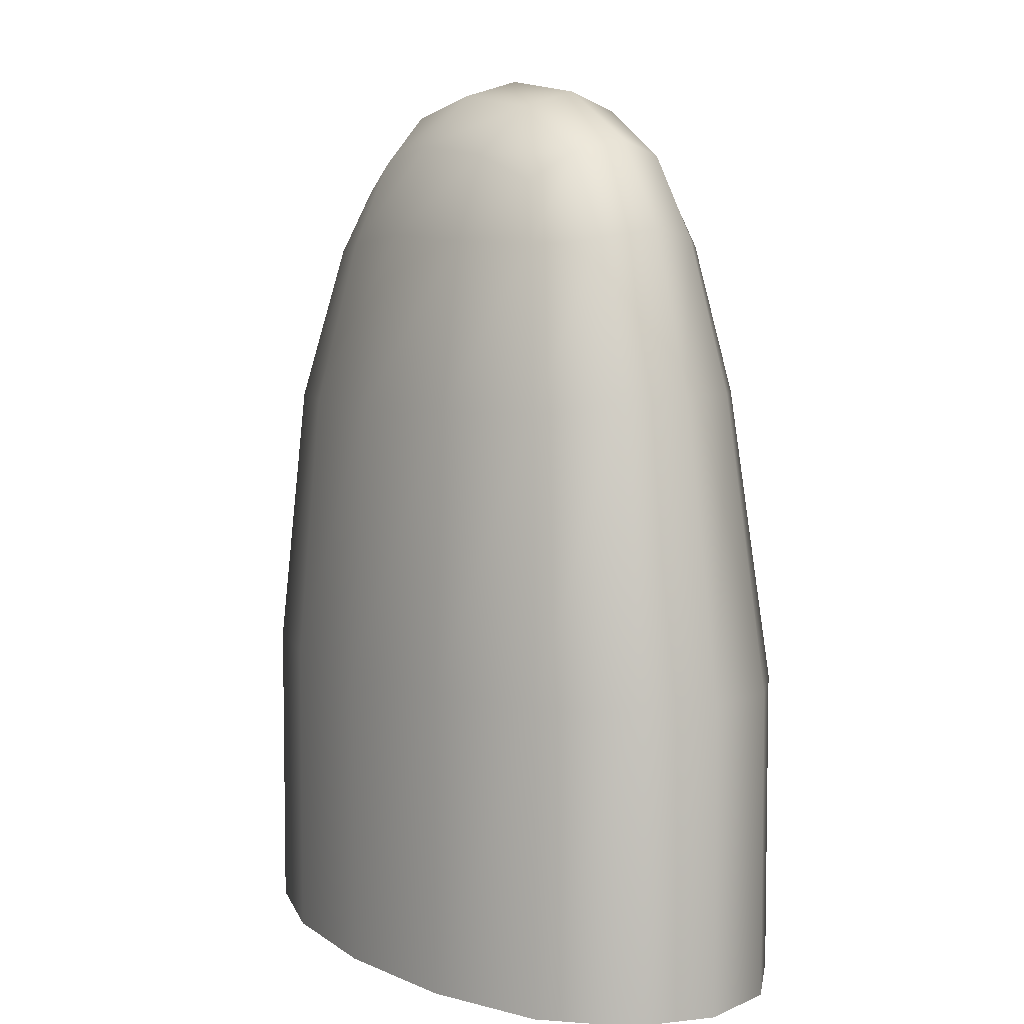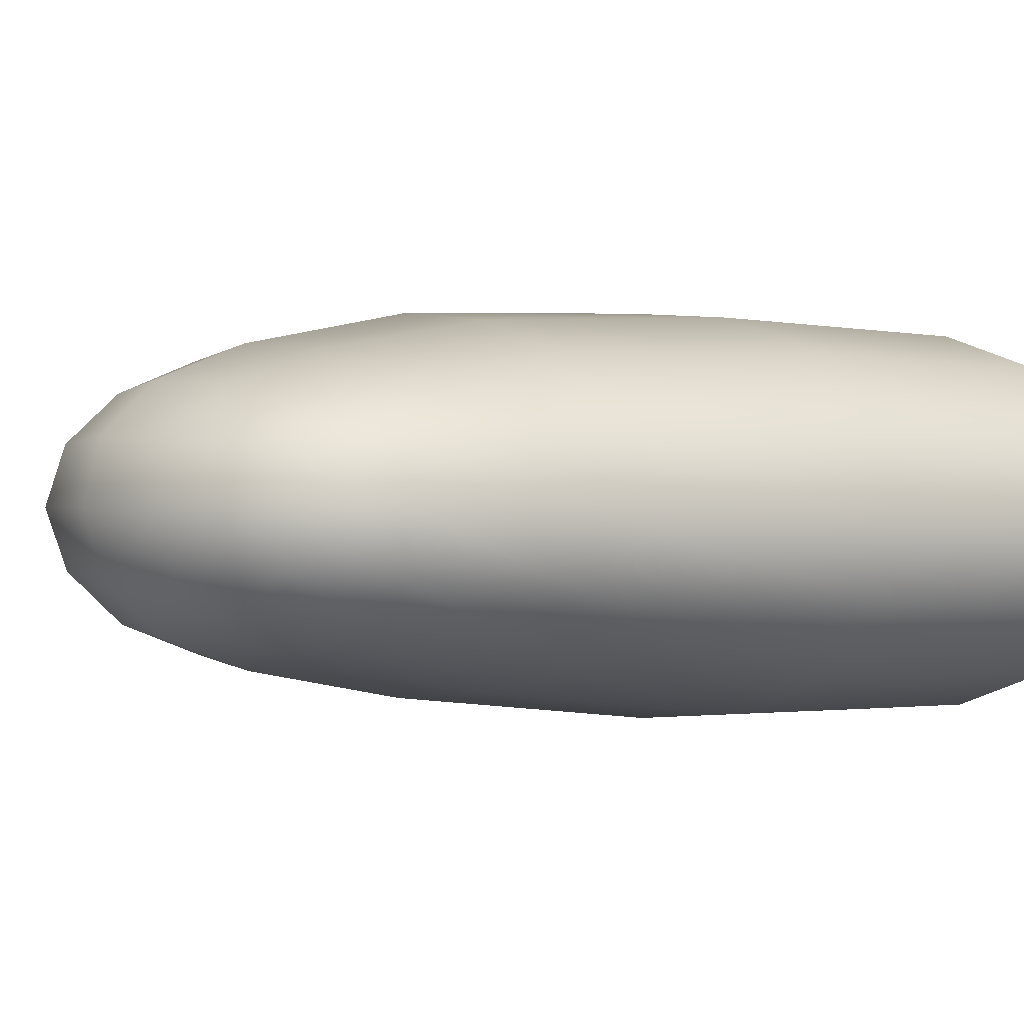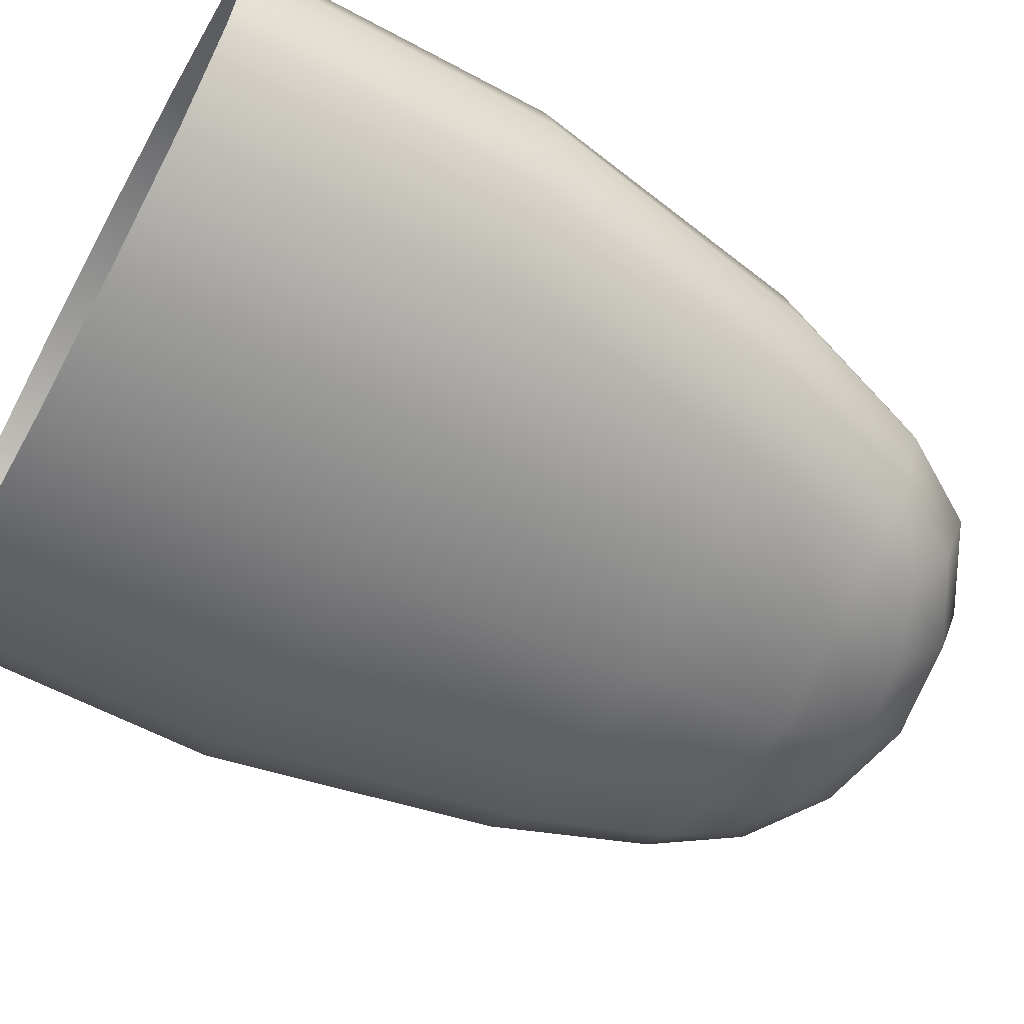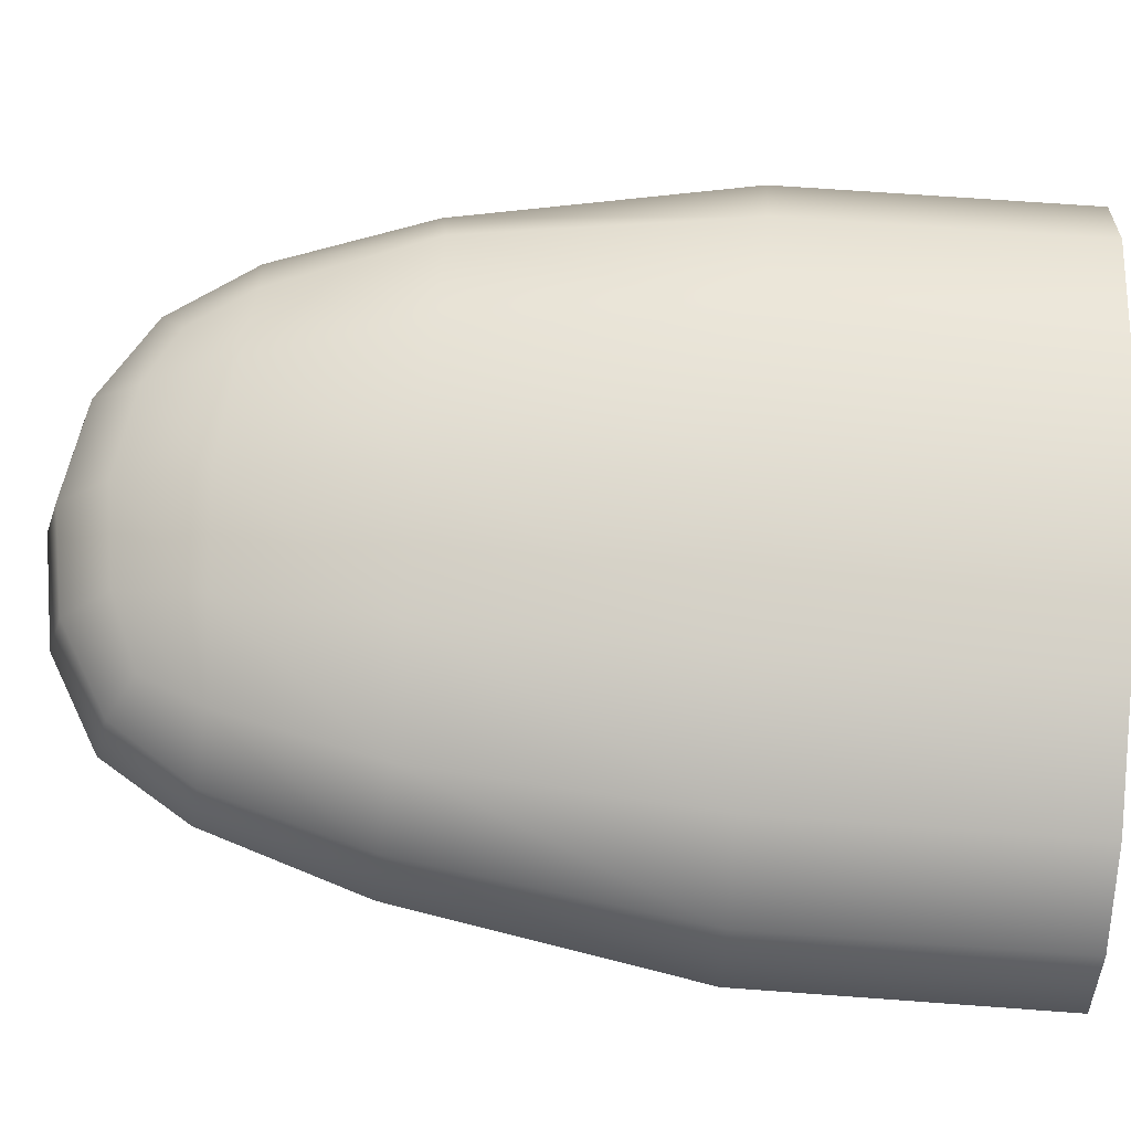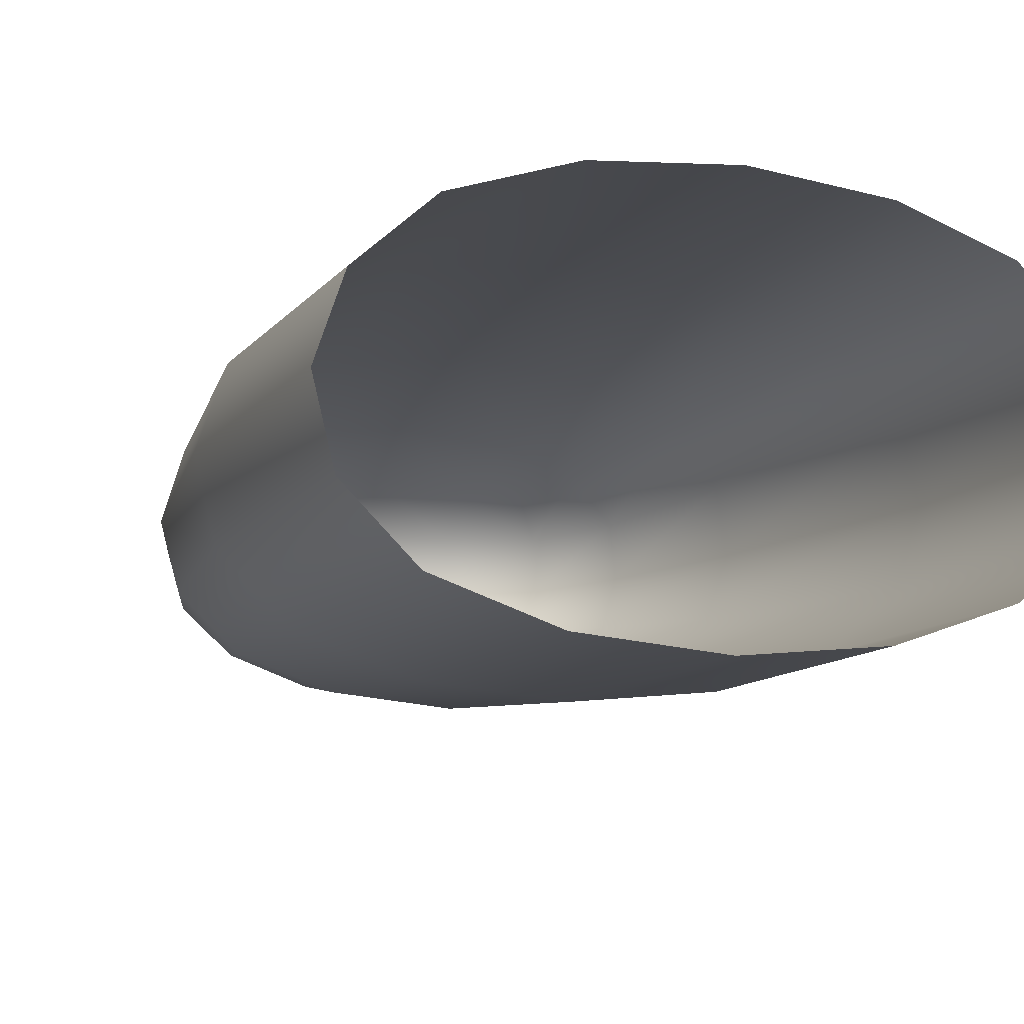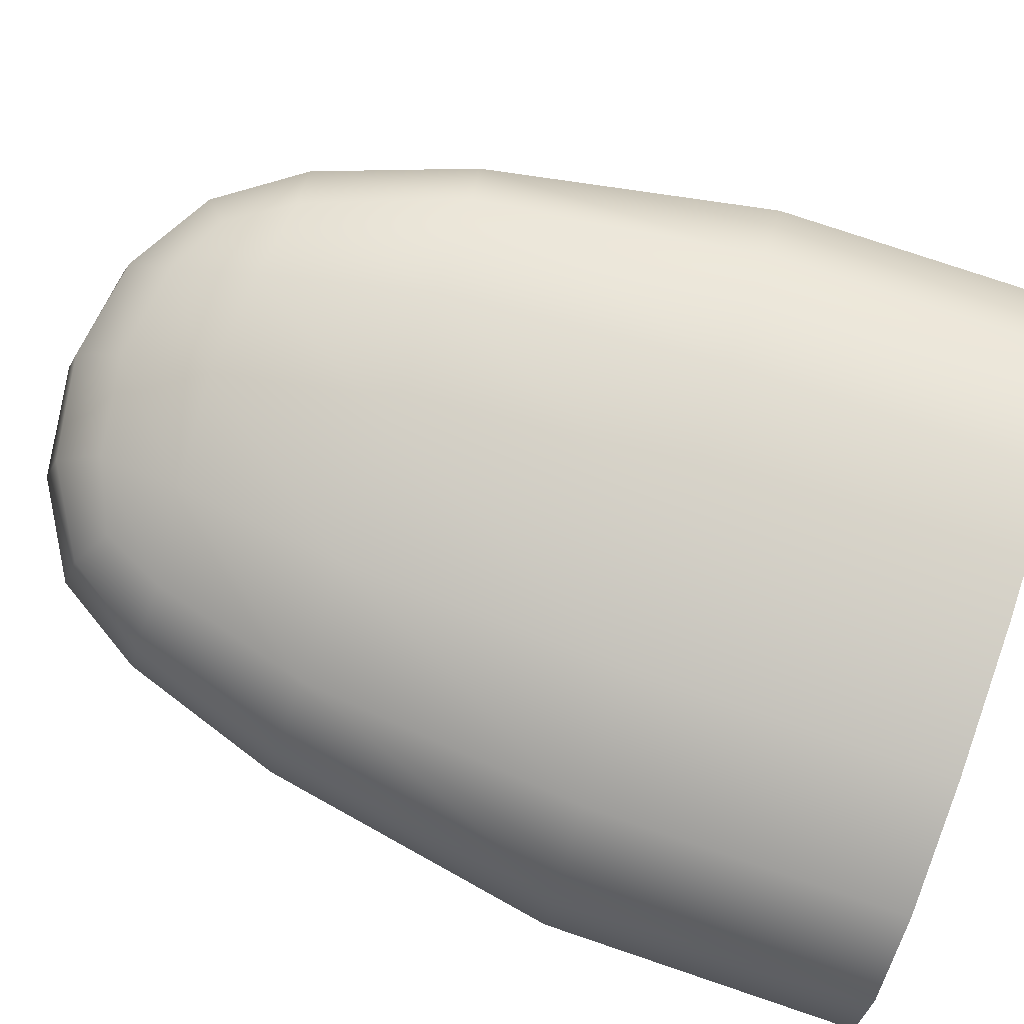
<metadata>
{"format":"obj","ext":"obj","renderer":"f3d","projection":"perspective","resolution":1024,"background":"white","views":[{"elev":5.8,"azim":56.4,"up":"+Y"},{"elev":-1.7,"azim":-126.5,"up":"+Z"},{"elev":-59.7,"azim":61.1,"up":"+Z"},{"elev":67.7,"azim":-85.8,"up":"+Z"},{"elev":-11.8,"azim":-23.6,"up":"+Z"},{"elev":78.6,"azim":-71.4,"up":"+Z"}]}
</metadata>
<code>
g default
v 0.2005 0.4272 -0.07463
v 0.01058 0.4272 -0.07882
v 0.2051 0.4272 0.03173
v 0.01521 0.4272 0.02754
v -0.02905 0.3022 -0.1007
v 0.1049 0.4514 -0.09071
v 0.2278 0.4514 -0.0209
v -0.01208 0.4514 -0.02619
v 0.1108 0.4514 0.04362
v 0.2535 0.2937 0.06036
v -0.03034 0.2937 0.05406
v 0.2385 0.3022 -0.09481
v 0.1035 0.3033 -0.126
v 0.1078 0.4939 -0.02354
v 0.113 0.2925 0.08925
v -0.07659 0.303 -0.02682
v 0.2926 0.303 -0.01867
v 0.103 -0.05143 -0.1425
v 0.263 -0.05143 -0.1068
v -0.05415 -0.05143 -0.1138
v 0.1135 -0.05143 0.09964
v 0.2707 -0.05143 0.07085
v -0.04643 -0.05143 0.06385
v -0.108 -0.05143 -0.02622
v 0.3245 -0.05143 -0.01668
v 0.2168 0.3898 -0.08363
v 0.1615 0.4434 -0.08485
v 0.2182 0.4434 -0.05262
v 0.1063 0.4833 -0.06017
v 0.1732 0.4833 -0.0221
v -0.005201 0.4434 -0.05755
v 0.04246 0.4833 -0.02499
v 0.1094 0.4833 0.01308
v -0.002457 0.4434 0.005535
v 0.05425 0.4434 0.03776
v 0.2209 0.4434 0.01047
v 0.1669 0.4434 0.04024
v 0.2251 0.3885 0.04329
v 0.1118 0.3968 0.066
v 0.1908 0.2934 0.08186
v -0.003697 0.3885 0.0382
v 0.03441 0.2935 0.07831
v -0.06455 0.3001 0.01536
v -0.04494 0.3986 -0.02692
v -0.06511 0.3026 -0.06767
v 0.2775 0.3026 -0.0601
v 0.2606 0.3986 -0.02017
v 0.2843 0.3 0.02308
v 0.103 0.1293 -0.1425
v 0.263 0.1293 -0.1068
v 0.1898 -0.05143 -0.1326
v -0.05415 0.1293 -0.1138
v 0.01687 -0.05143 -0.1364
v 0.2707 0.1293 0.07085
v 0.1135 0.1293 0.09964
v 0.1997 -0.05143 0.09348
v -0.04643 0.1293 0.06385
v 0.0267 -0.05143 0.08966
v -0.108 0.1293 -0.02622
v -0.09564 -0.05143 -0.07434
v -0.09143 -0.05143 0.02253
v 0.3245 0.1293 -0.01668
v 0.3122 -0.05143 0.03144
v 0.308 -0.05143 -0.06543
v 0.03055 0.3028 -0.1202
v 0.1041 0.3986 -0.1091
v -0.00655 0.3898 -0.08855
v 0.0488 0.4434 -0.08733
v 0.1771 0.3028 -0.117
v 0.04352 0.3942 -0.1047
v 0.1652 0.3942 -0.102
v 0.1672 0.4732 -0.05628
v 0.04551 0.4732 -0.05897
v 0.04847 0.4732 0.009195
v 0.1702 0.4732 0.01188
v 0.1746 0.3924 0.06092
v 0.0484 0.3924 0.05811
v -0.03569 0.3933 0.008135
v -0.03606 0.3942 -0.06077
v 0.2488 0.3942 -0.05448
v 0.2543 0.3934 0.01448
v 0.1898 0.1293 -0.1326
v 0.01687 0.1293 -0.1364
v 0.1997 0.1293 0.09348
v 0.0267 0.1293 0.08966
v -0.09564 0.1293 -0.07434
v -0.09143 0.1293 0.02253
v 0.3122 0.1293 0.03144
v 0.308 0.1293 -0.06543
g GrumpusLFrontTooth
f 13 65 70 66
f 65 5 67 70
f 70 67 2 68
f 66 70 68 6
f 12 69 71 26
f 69 13 66 71
f 71 66 6 27
f 26 71 27 1
f 1 27 72 28
f 27 6 29 72
f 72 29 14 30
f 28 72 30 7
f 6 68 73 29
f 68 2 31 73
f 73 31 8 32
f 29 73 32 14
f 14 32 74 33
f 32 8 34 74
f 74 34 4 35
f 33 74 35 9
f 7 30 75 36
f 30 14 33 75
f 75 33 9 37
f 36 75 37 3
f 3 37 76 38
f 37 9 39 76
f 76 39 15 40
f 38 76 40 10
f 9 35 77 39
f 35 4 41 77
f 77 41 11 42
f 39 77 42 15
f 16 43 78 44
f 43 11 41 78
f 78 41 4 34
f 44 78 34 8
f 5 45 79 67
f 45 16 44 79
f 79 44 8 31
f 67 79 31 2
f 17 46 80 47
f 46 12 26 80
f 80 26 1 28
f 47 80 28 7
f 10 48 81 38
f 48 17 47 81
f 81 47 7 36
f 38 81 36 3
f 13 69 82 49
f 69 12 50 82
f 82 50 19 51
f 49 82 51 18
f 5 65 83 52
f 65 13 49 83
f 83 49 18 53
f 52 83 53 20
f 10 40 84 54
f 40 15 55 84
f 84 55 21 56
f 54 84 56 22
f 15 42 85 55
f 42 11 57 85
f 85 57 23 58
f 55 85 58 21
f 16 45 86 59
f 45 5 52 86
f 86 52 20 60
f 59 86 60 24
f 11 43 87 57
f 43 16 59 87
f 87 59 24 61
f 57 87 61 23
f 17 48 88 62
f 48 10 54 88
f 88 54 22 63
f 62 88 63 25
f 12 46 89 50
f 46 17 62 89
f 89 62 25 64
f 50 89 64 19

</code>
